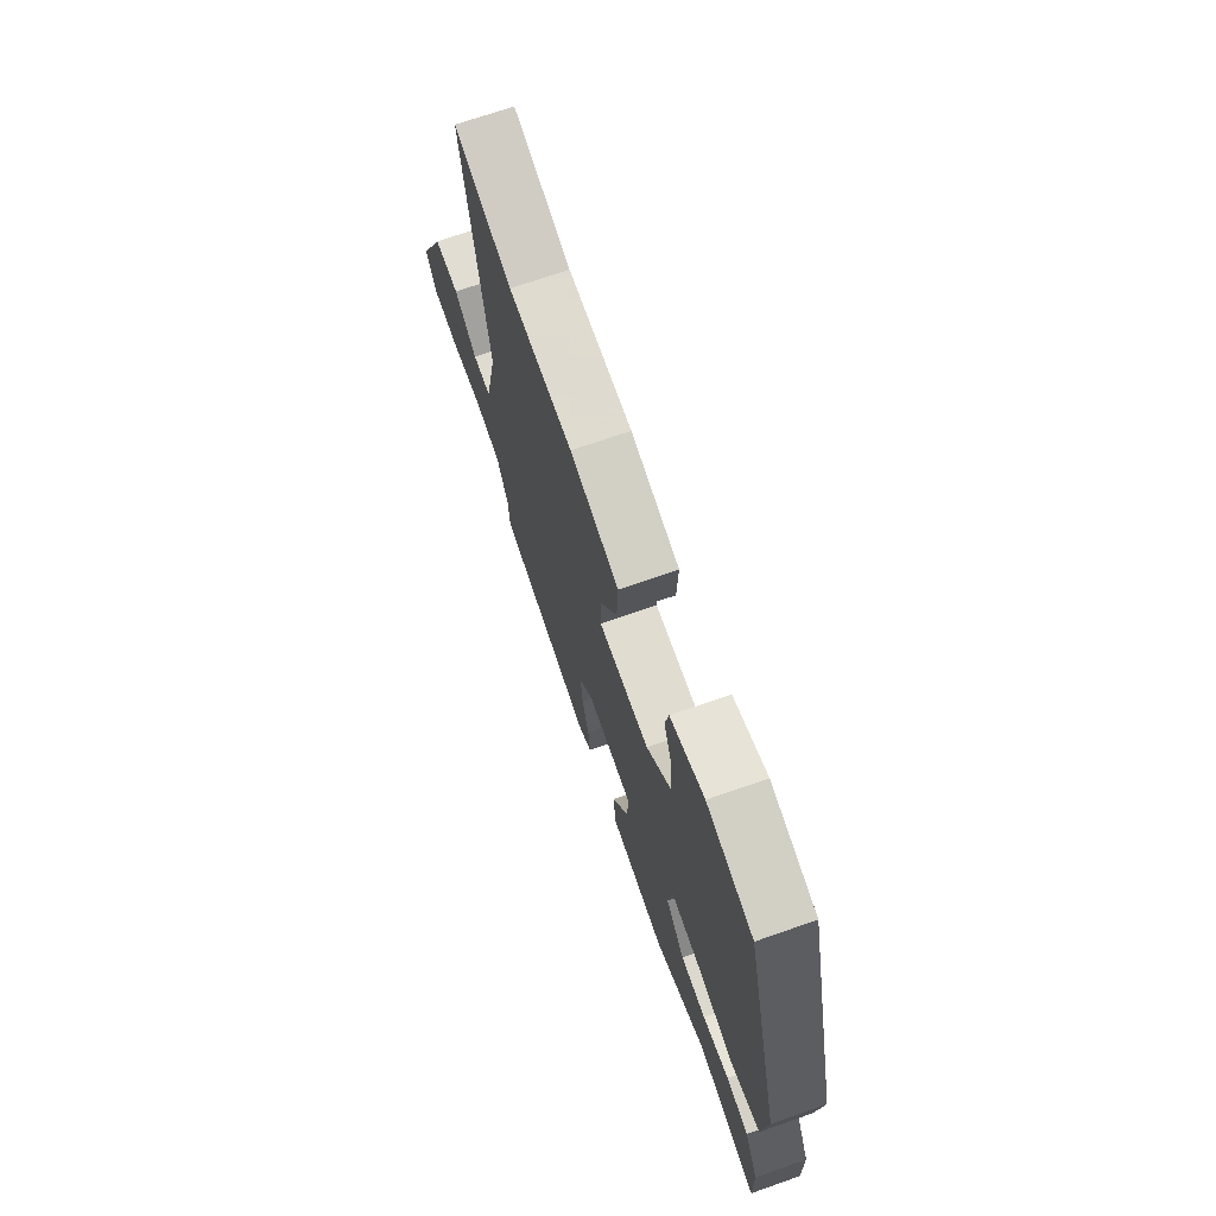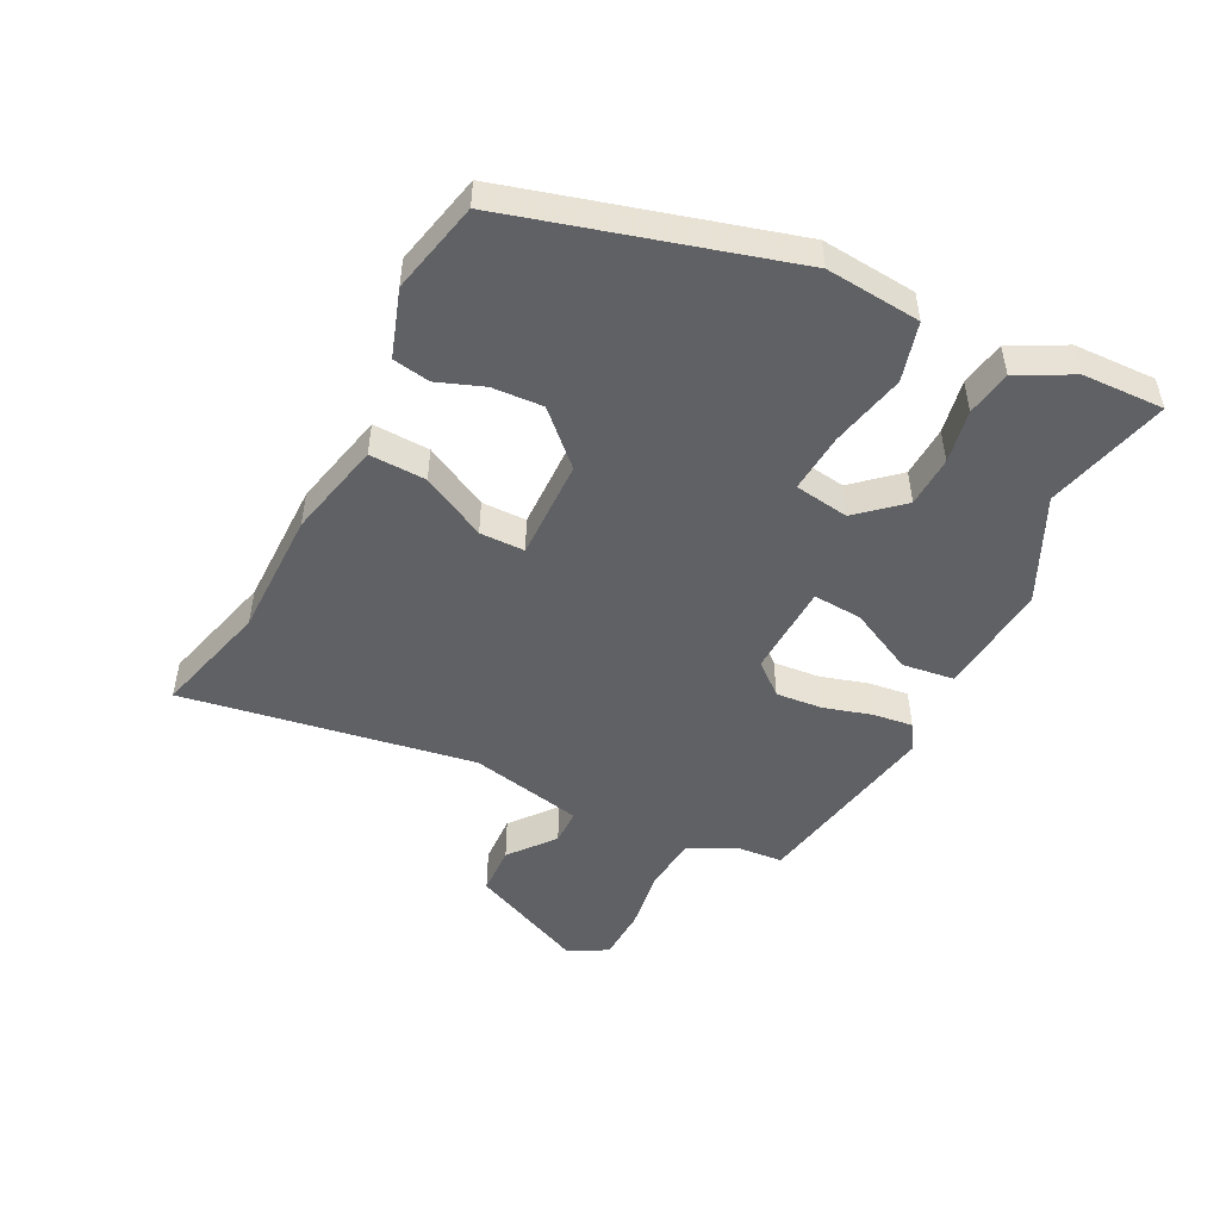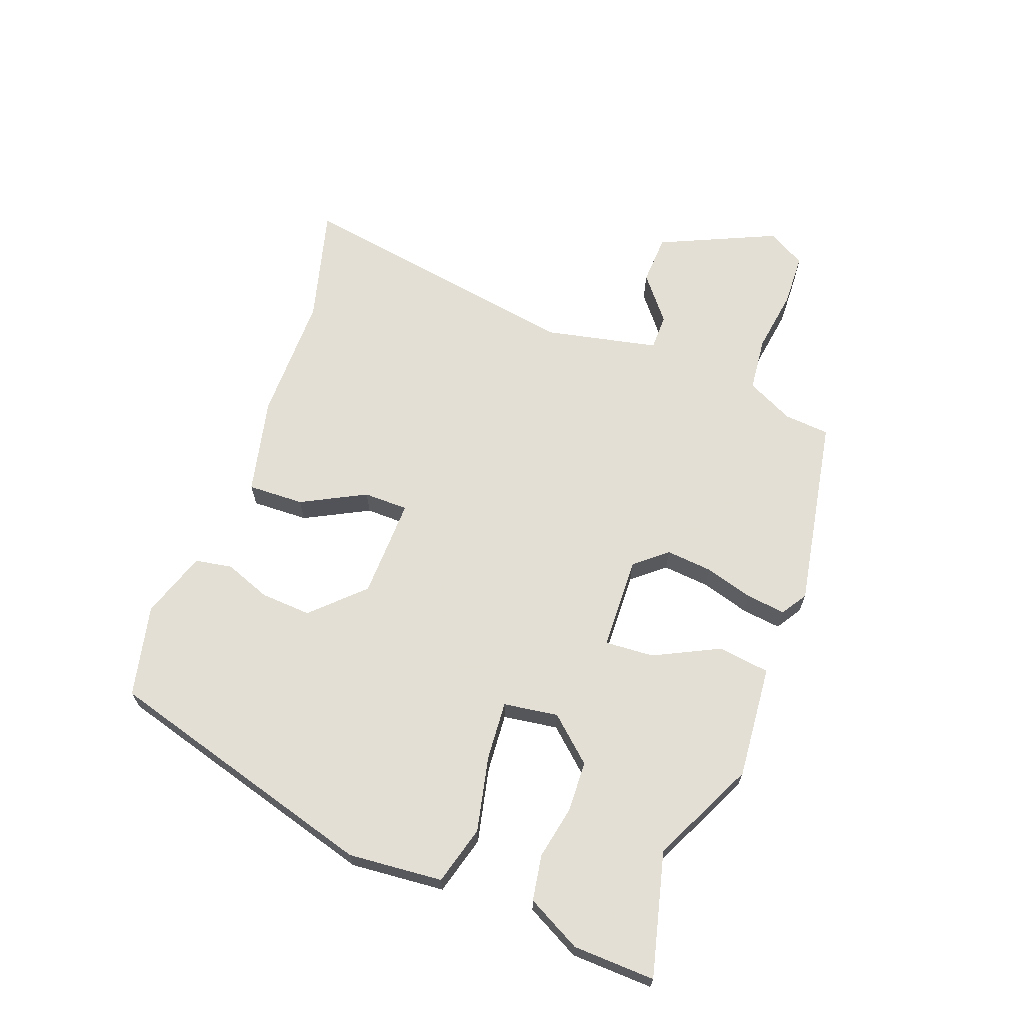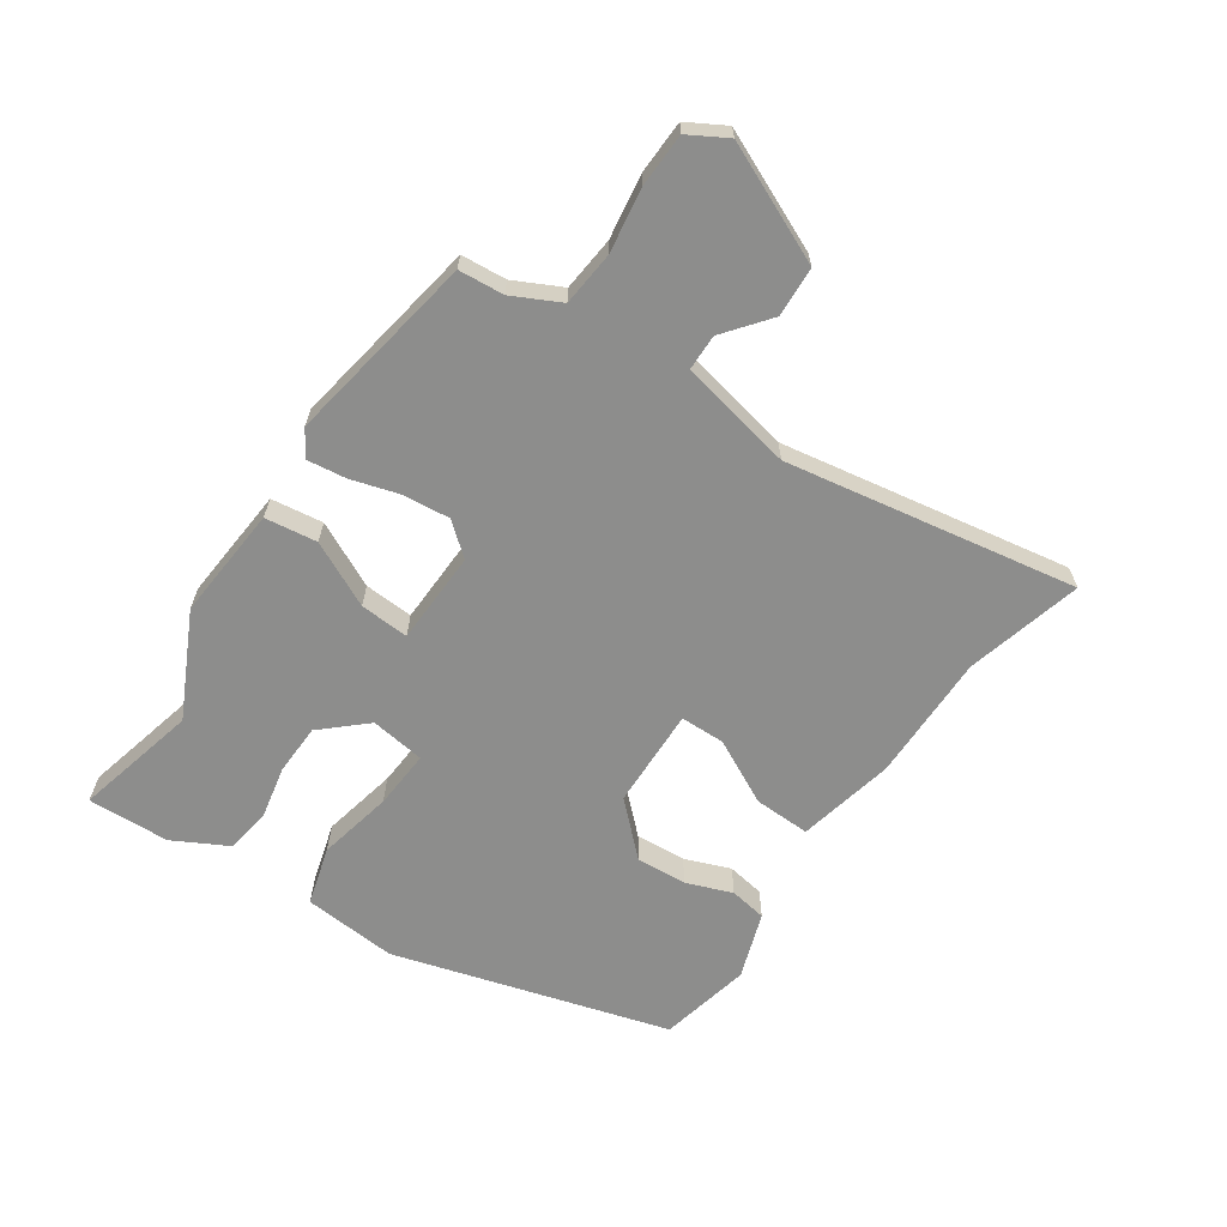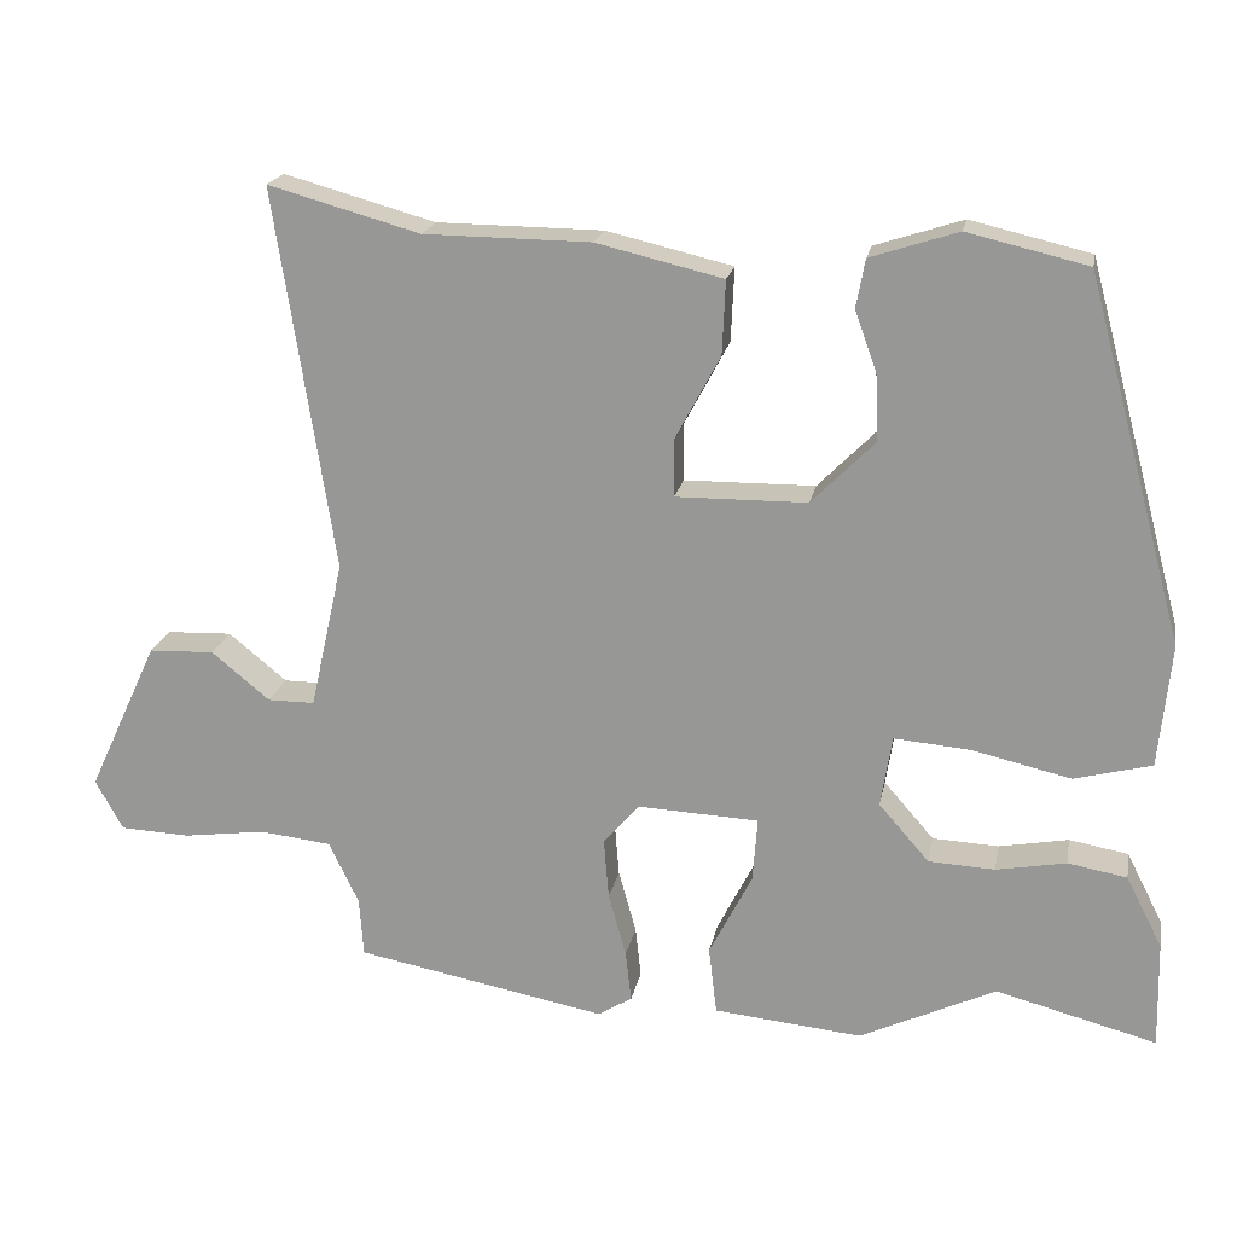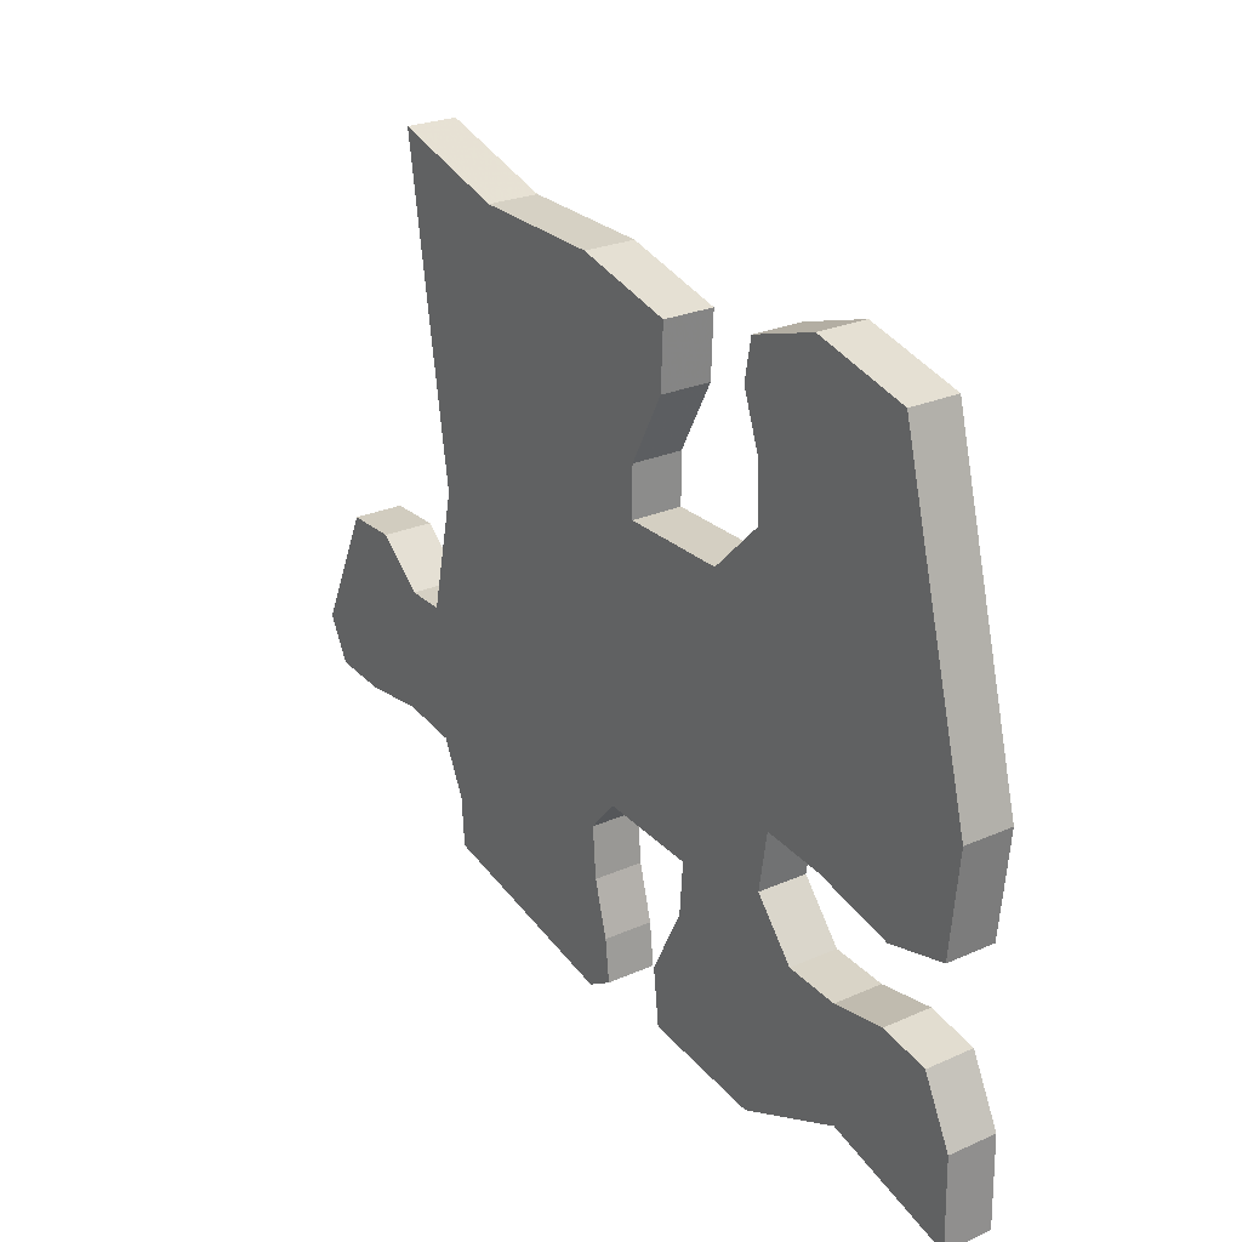
<metadata>
{"format":"obj","ext":"obj","renderer":"f3d","projection":"perspective","resolution":1024,"background":"white","views":[{"elev":70.1,"azim":70.7,"up":"+Z"},{"elev":-49.1,"azim":63.7,"up":"+Y"},{"elev":66.3,"azim":111.0,"up":"+Y"},{"elev":-64.4,"azim":-123.3,"up":"+Y"},{"elev":19.6,"azim":10.7,"up":"+Z"},{"elev":26.2,"azim":55.3,"up":"+Z"}]}
</metadata>
<code>
v 0.383 0.07 0.463
v 0.504 0.07 0.017
v 0.489 0.07 -0.135
v 0.394 0.07 -0.16
v 0.273 0.07 -0.132
v 0.178 0.07 -0.124
v 0.164 0.07 -0.212
v 0.226 0.07 -0.283
v 0.308 0.07 -0.287
v 0.394 0.07 -0.271
v 0.467 0.07 -0.284
v 0.512 0.07 -0.372
v 0.515 0.07 -0.504
v 0.317 0.07 -0.452
v 0.149 0.07 -0.531
v -0.034 0.07 -0.513
v -0.044 0.07 -0.429
v 0.009 0.07 -0.325
v 0.015 0.07 -0.246
v -0.135 0.07 -0.239
v -0.179 0.07 -0.29
v -0.173 0.07 -0.365
v -0.151 0.07 -0.444
v -0.144 0.07 -0.507
v -0.186 0.07 -0.533
v -0.496 0.07 -0.474
v -0.501 0.07 -0.401
v -0.538 0.07 -0.324
v -0.626 0.07 -0.314
v -0.729 0.07 -0.328
v -0.815 0.07 -0.324
v -0.849 0.07 -0.262
v -0.762 0.07 -0.075
v -0.681 0.07 -0.072
v -0.609 0.07 -0.131
v -0.551 0.07 -0.131
v -0.51 0.07 0.052
v -0.583 0.07 0.523
v -0.396 0.07 0.471
v -0.19 0.07 0.469
v -0.034 0.07 0.432
v -0.038 0.07 0.341
v -0.093 0.07 0.238
v -0.093 0.07 0.166
v 0.069 0.07 0.168
v 0.147 0.07 0.247
v 0.143 0.07 0.329
v 0.116 0.07 0.403
v 0.127 0.07 0.463
v 0.235 0.07 0.498
v 0.383 0 0.463
v 0.504 0 0.017
v 0.489 0 -0.135
v 0.394 0 -0.16
v 0.273 0 -0.132
v 0.178 0 -0.124
v 0.164 0 -0.212
v 0.226 0 -0.283
v 0.308 0 -0.287
v 0.394 0 -0.271
v 0.467 0 -0.284
v 0.512 0 -0.372
v 0.515 0 -0.504
v 0.317 0 -0.452
v 0.149 0 -0.531
v -0.034 0 -0.513
v -0.044 0 -0.429
v 0.009 0 -0.325
v 0.015 0 -0.246
v -0.135 0 -0.239
v -0.179 0 -0.29
v -0.173 0 -0.365
v -0.151 0 -0.444
v -0.144 0 -0.507
v -0.186 0 -0.533
v -0.496 0 -0.474
v -0.501 0 -0.401
v -0.538 0 -0.324
v -0.626 0 -0.314
v -0.729 0 -0.328
v -0.815 0 -0.324
v -0.849 0 -0.262
v -0.762 0 -0.075
v -0.681 0 -0.072
v -0.609 0 -0.131
v -0.551 0 -0.131
v -0.51 0 0.052
v -0.583 0 0.523
v -0.396 0 0.471
v -0.19 0 0.469
v -0.034 0 0.432
v -0.038 0 0.341
v -0.093 0 0.238
v -0.093 0 0.166
v 0.069 0 0.168
v 0.147 0 0.247
v 0.143 0 0.329
v 0.116 0 0.403
v 0.127 0 0.463
v 0.235 0 0.498
f 47 48 49 50
f 46 47 50 1
f 45 46 1 2
f 44 45 2 3
f 40 41 42 43
f 39 40 43 44
f 37 38 39 44
f 36 37 44
f 32 33 34 35
f 32 35 36
f 29 30 31 32
f 28 29 32 36
f 27 28 36 44
f 22 23 24 25
f 21 22 25 26
f 20 21 26 27
f 15 16 17 18
f 14 15 18 19
f 13 14 19
f 12 13 19
f 9 10 11 12
f 8 9 12
f 8 12 19
f 7 8 19
f 6 7 19 20
f 44 3 4 5
f 44 5 6
f 20 27 44
f 6 20 44
f 100 99 98 97
f 51 100 97 96
f 52 51 96 95
f 53 52 95 94
f 93 92 91 90
f 94 93 90 89
f 94 89 88 87
f 94 87 86
f 85 84 83 82
f 86 85 82
f 82 81 80 79
f 86 82 79 78
f 94 86 78 77
f 75 74 73 72
f 76 75 72 71
f 77 76 71 70
f 68 67 66 65
f 69 68 65 64
f 69 64 63
f 69 63 62
f 62 61 60 59
f 62 59 58
f 69 62 58
f 69 58 57
f 70 69 57 56
f 55 54 53 94
f 56 55 94
f 94 77 70
f 94 70 56
f 1 51 52 2
f 2 52 53 3
f 3 53 54 4
f 4 54 55 5
f 5 55 56 6
f 6 56 57 7
f 7 57 58 8
f 8 58 59 9
f 9 59 60 10
f 10 60 61 11
f 11 61 62 12
f 12 62 63 13
f 13 63 64 14
f 14 64 65 15
f 15 65 66 16
f 16 66 67 17
f 17 67 68 18
f 18 68 69 19
f 19 69 70 20
f 20 70 71 21
f 21 71 72 22
f 22 72 73 23
f 23 73 74 24
f 24 74 75 25
f 25 75 76 26
f 26 76 77 27
f 27 77 78 28
f 28 78 79 29
f 29 79 80 30
f 30 80 81 31
f 31 81 82 32
f 32 82 83 33
f 33 83 84 34
f 34 84 85 35
f 35 85 86 36
f 36 86 87 37
f 37 87 88 38
f 38 88 89 39
f 39 89 90 40
f 40 90 91 41
f 41 91 92 42
f 42 92 93 43
f 43 93 94 44
f 44 94 95 45
f 45 95 96 46
f 46 96 97 47
f 47 97 98 48
f 48 98 99 49
f 49 99 100 50
f 50 100 51 1

</code>
